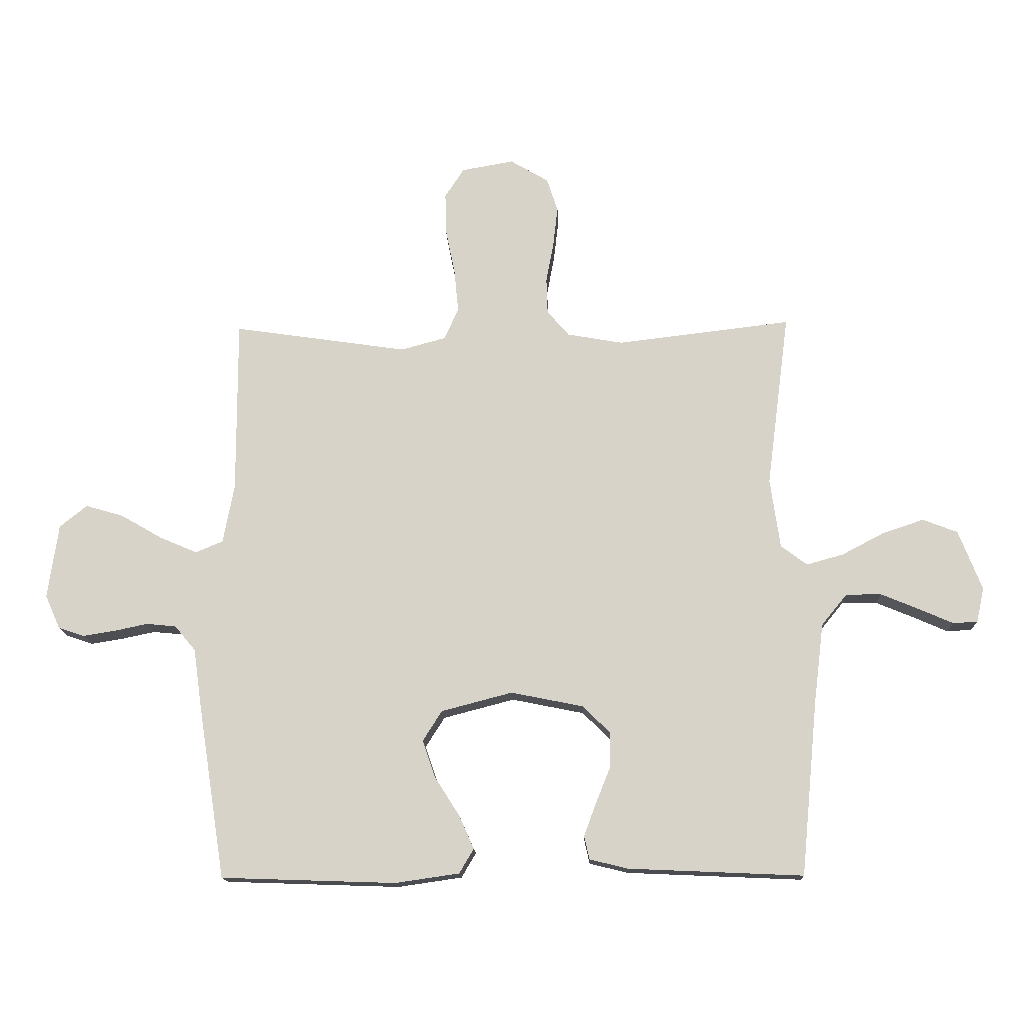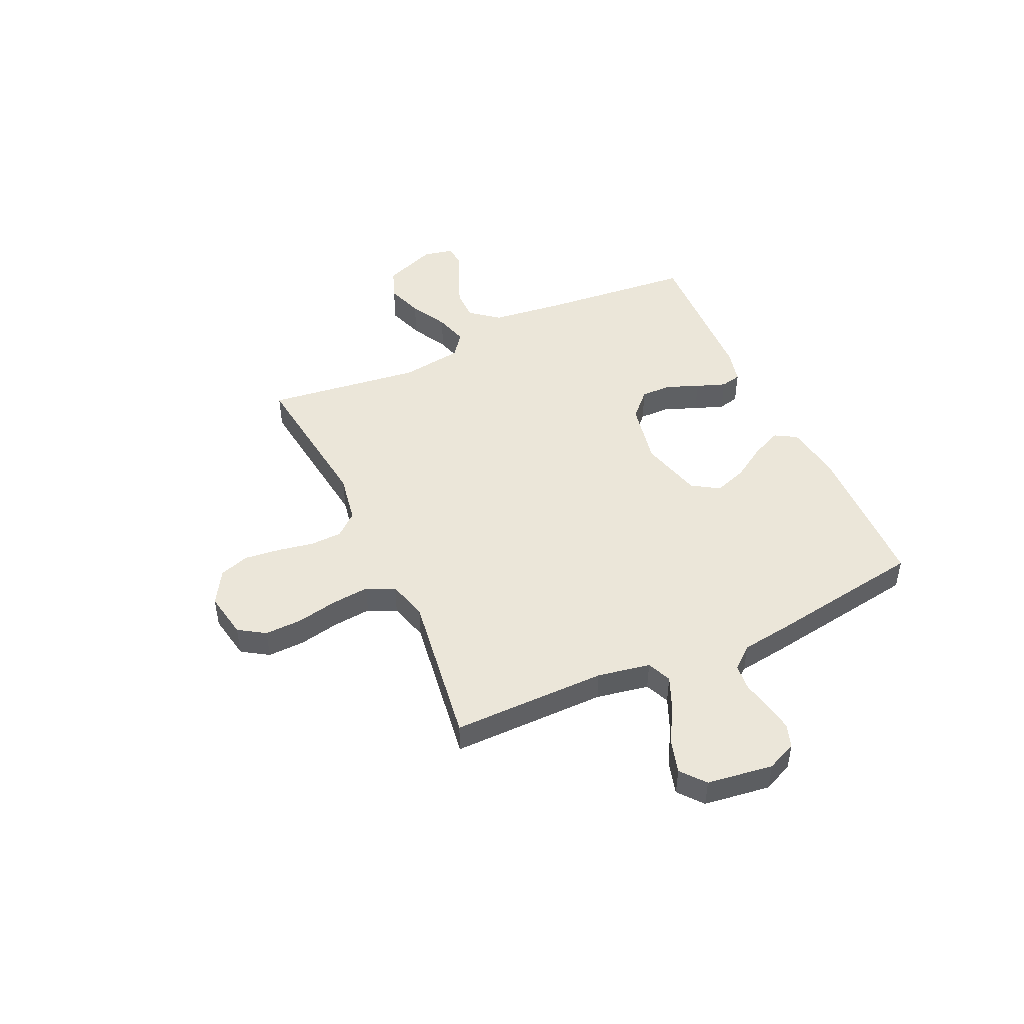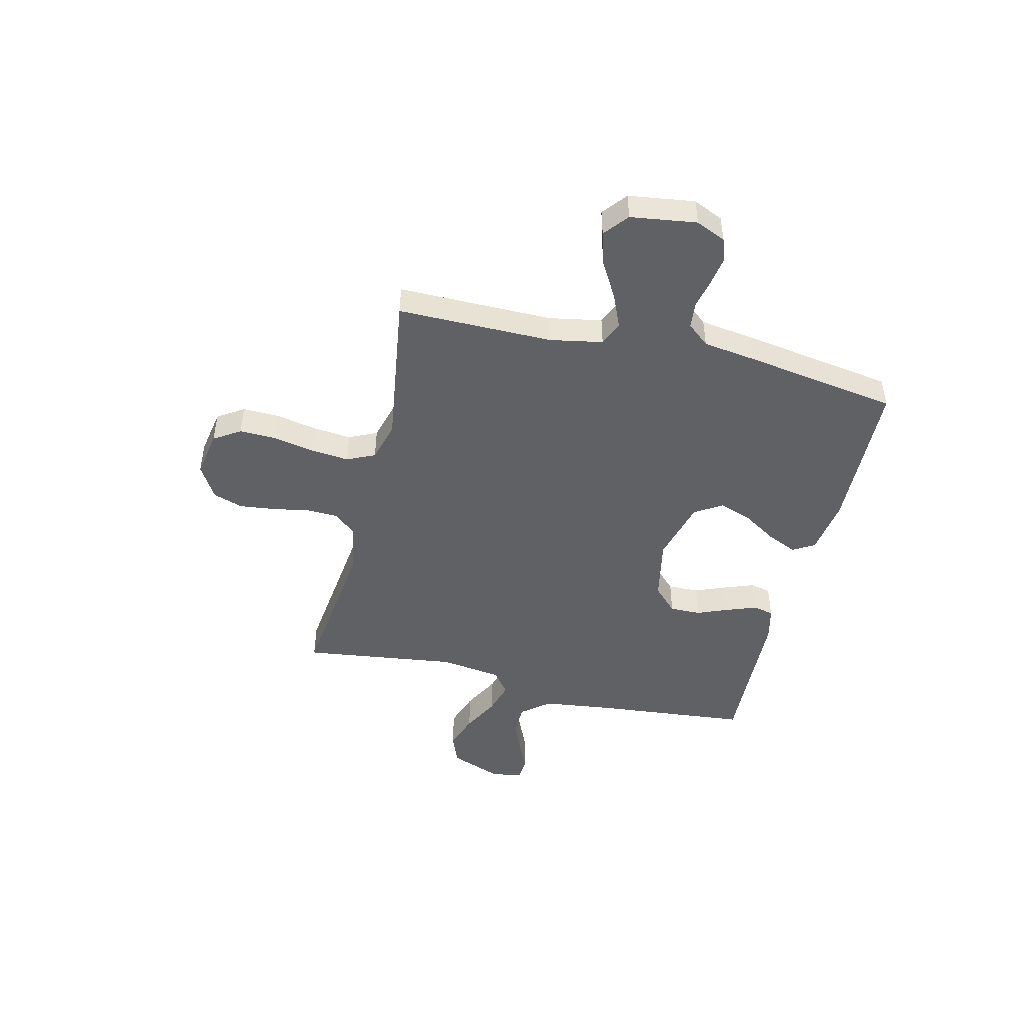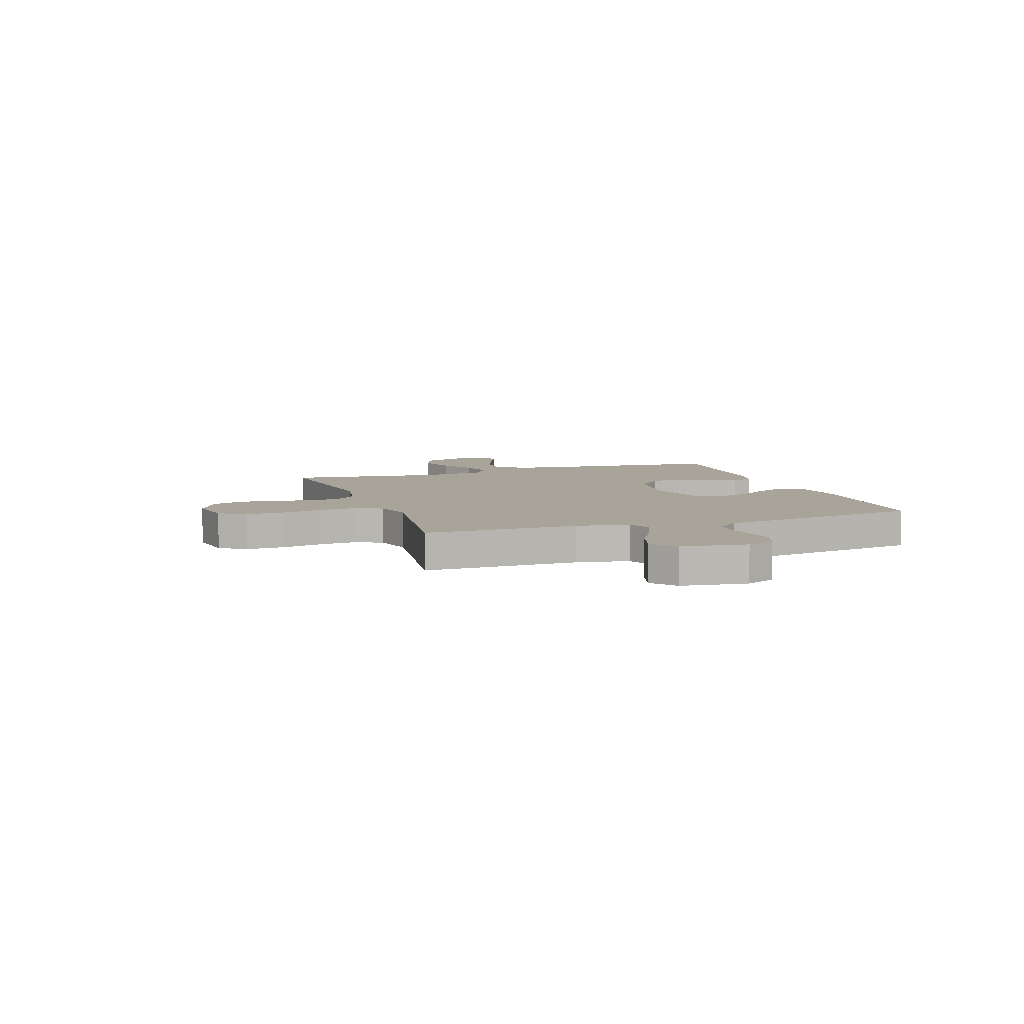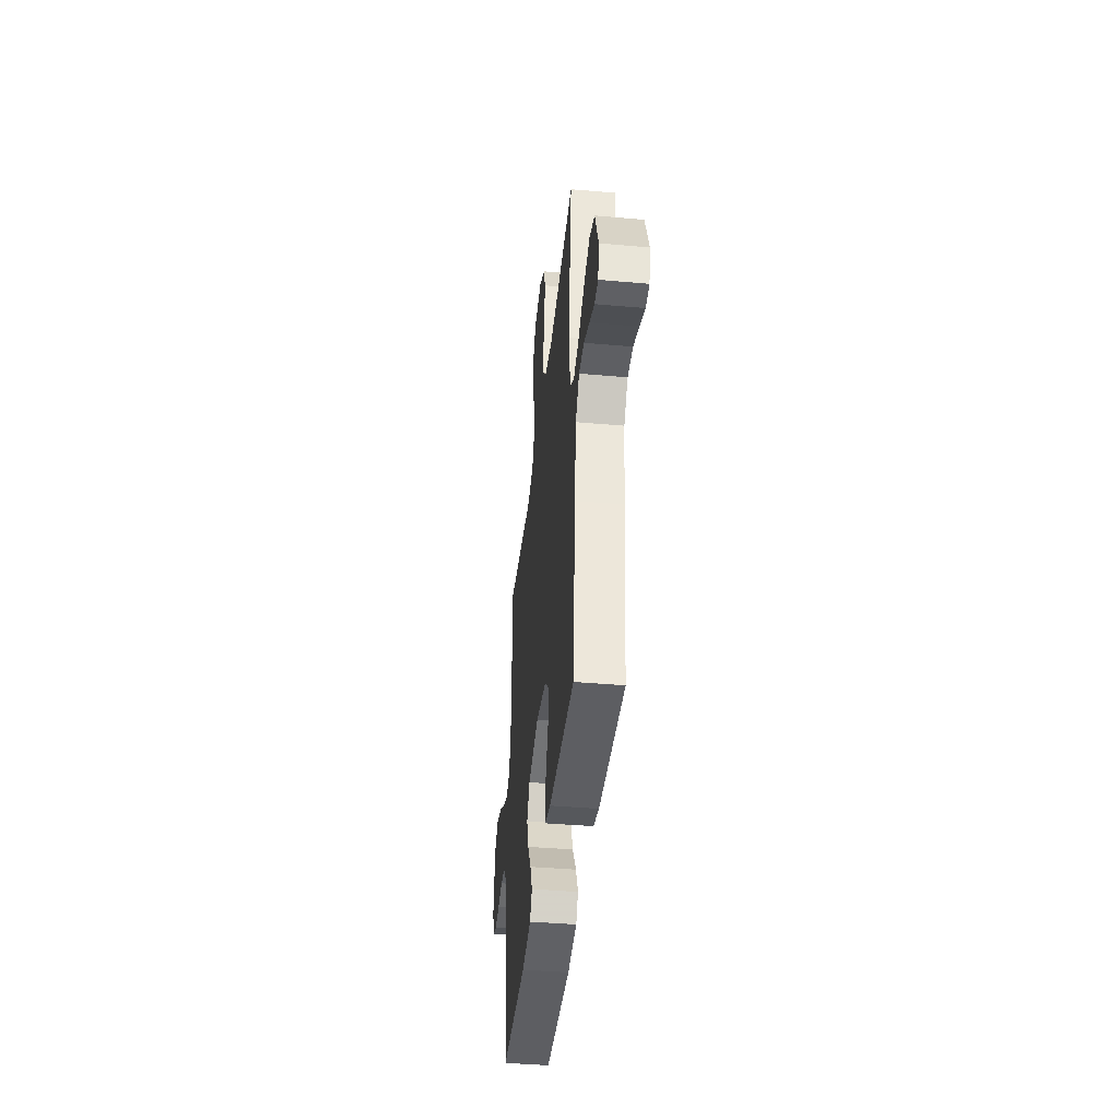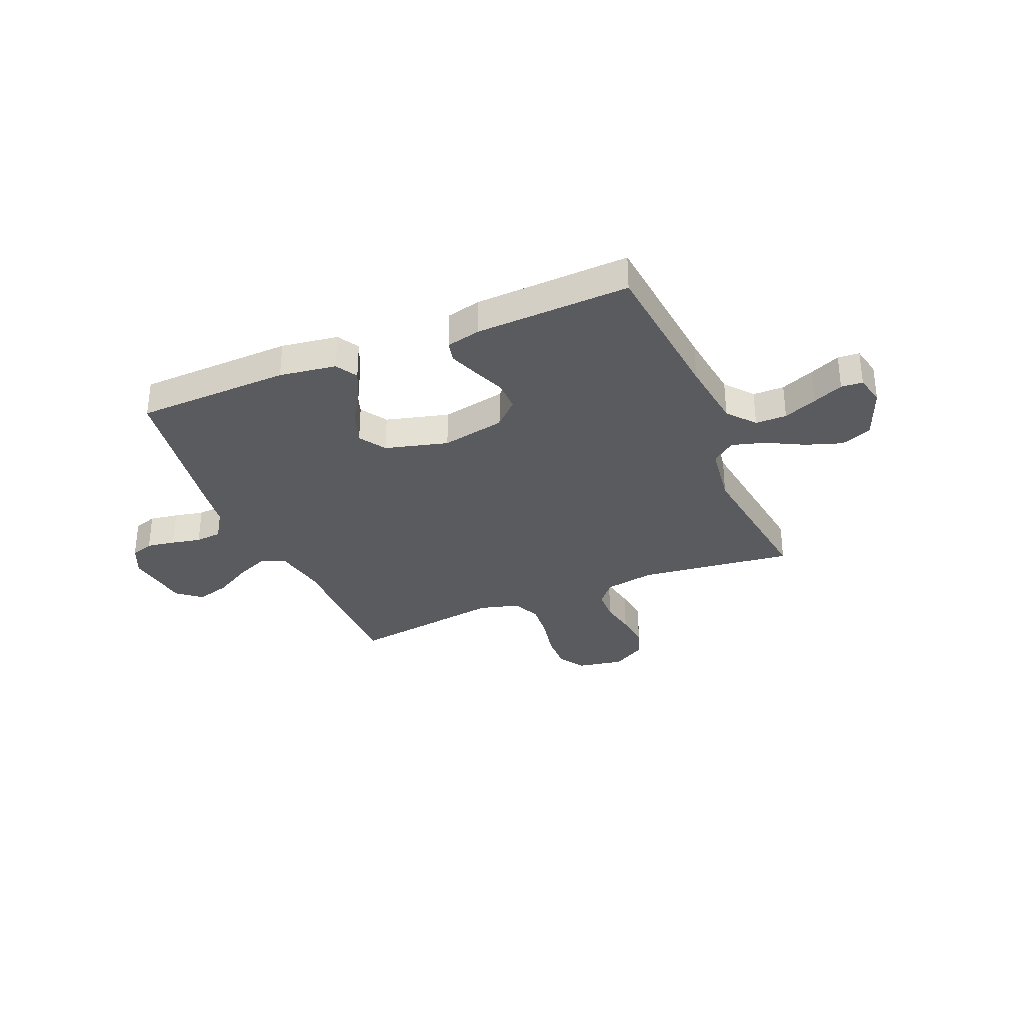
<metadata>
{"format":"obj","ext":"obj","renderer":"f3d","projection":"perspective","resolution":1024,"background":"white","views":[{"elev":-14.8,"azim":-177.9,"up":"+Z"},{"elev":47.2,"azim":65.1,"up":"+Y"},{"elev":-46.8,"azim":76.5,"up":"+Y"},{"elev":7.2,"azim":70.9,"up":"+Y"},{"elev":-41.3,"azim":-96.1,"up":"+Z"},{"elev":-32.6,"azim":-157.3,"up":"+Y"}]}
</metadata>
<code>
v 0.5 0.07 0.5
v 0.499 0.07 0.2
v 0.518 0.07 0.098
v 0.565 0.07 0.078
v 0.63 0.07 0.106
v 0.701 0.07 0.147
v 0.766 0.07 0.166
v 0.813 0.07 0.128
v 0.831 0.07 0
v 0.805 0.07 -0.058
v 0.76 0.07 -0.073
v 0.705 0.07 -0.064
v 0.648 0.07 -0.052
v 0.597 0.07 -0.057
v 0.561 0.07 -0.1
v 0.547 0.07 -0.2
v 0.5 0.07 -0.5
v 0.2 0.07 -0.51
v 0.09 0.07 -0.494
v 0.065 0.07 -0.452
v 0.091 0.07 -0.394
v 0.133 0.07 -0.328
v 0.155 0.07 -0.264
v 0.122 0.07 -0.212
v 0 0.07 -0.18
v -0.124 0.07 -0.205
v -0.172 0.07 -0.252
v -0.171 0.07 -0.312
v -0.146 0.07 -0.374
v -0.125 0.07 -0.431
v -0.134 0.07 -0.471
v -0.2 0.07 -0.487
v -0.5 0.07 -0.5
v -0.529 0.07 -0.2
v -0.546 0.07 -0.063
v -0.59 0.07 -0.009
v -0.651 0.07 -0.009
v -0.716 0.07 -0.036
v -0.775 0.07 -0.062
v -0.817 0.07 -0.059
v -0.83 0.07 0
v -0.79 0.07 0.103
v -0.73 0.07 0.126
v -0.659 0.07 0.102
v -0.587 0.07 0.064
v -0.523 0.07 0.046
v -0.478 0.07 0.08
v -0.461 0.07 0.2
v -0.5 0.07 0.5
v -0.2 0.07 0.464
v -0.104 0.07 0.481
v -0.066 0.07 0.525
v -0.064 0.07 0.587
v -0.077 0.07 0.657
v -0.085 0.07 0.726
v -0.066 0.07 0.784
v 0 0.07 0.823
v 0.09 0.07 0.807
v 0.123 0.07 0.756
v 0.121 0.07 0.684
v 0.105 0.07 0.605
v 0.098 0.07 0.531
v 0.123 0.07 0.477
v 0.2 0.07 0.456
v 0.5 0 0.5
v 0.499 0 0.2
v 0.518 0 0.098
v 0.565 0 0.078
v 0.63 0 0.106
v 0.701 0 0.147
v 0.766 0 0.166
v 0.813 0 0.128
v 0.831 0 0
v 0.805 0 -0.058
v 0.76 0 -0.073
v 0.705 0 -0.064
v 0.648 0 -0.052
v 0.597 0 -0.057
v 0.561 0 -0.1
v 0.547 0 -0.2
v 0.5 0 -0.5
v 0.2 0 -0.51
v 0.09 0 -0.494
v 0.065 0 -0.452
v 0.091 0 -0.394
v 0.133 0 -0.328
v 0.155 0 -0.264
v 0.122 0 -0.212
v 0 0 -0.18
v -0.124 0 -0.205
v -0.172 0 -0.252
v -0.171 0 -0.312
v -0.146 0 -0.374
v -0.125 0 -0.431
v -0.134 0 -0.471
v -0.2 0 -0.487
v -0.5 0 -0.5
v -0.529 0 -0.2
v -0.546 0 -0.063
v -0.59 0 -0.009
v -0.651 0 -0.009
v -0.716 0 -0.036
v -0.775 0 -0.062
v -0.817 0 -0.059
v -0.83 0 0
v -0.79 0 0.103
v -0.73 0 0.126
v -0.659 0 0.102
v -0.587 0 0.064
v -0.523 0 0.046
v -0.478 0 0.08
v -0.461 0 0.2
v -0.5 0 0.5
v -0.2 0 0.464
v -0.104 0 0.481
v -0.066 0 0.525
v -0.064 0 0.587
v -0.077 0 0.657
v -0.085 0 0.726
v -0.066 0 0.784
v 0 0 0.823
v 0.09 0 0.807
v 0.123 0 0.756
v 0.121 0 0.684
v 0.105 0 0.605
v 0.098 0 0.531
v 0.123 0 0.477
v 0.2 0 0.456
f 59 60 61
f 58 59 61
f 57 58 61
f 56 57 61
f 55 56 61
f 54 55 61
f 53 54 61
f 52 53 61 62
f 51 52 62 63
f 48 49 50
f 51 63 64
f 50 51 64
f 48 50 64
f 47 48 64
f 43 44 45
f 42 43 45
f 41 42 45
f 40 41 45
f 39 40 45
f 38 39 45
f 37 38 45 46
f 36 37 46
f 64 1 2
f 47 64 2
f 46 47 2
f 36 46 2
f 35 36 2
f 32 33 34
f 31 32 34
f 30 31 34
f 29 30 34
f 28 29 34
f 20 21 22
f 19 20 22
f 18 19 22
f 17 18 22
f 16 17 22
f 15 16 22
f 14 15 22 23
f 11 12 13
f 10 11 13
f 9 10 13
f 8 9 13
f 7 8 13
f 6 7 13
f 5 6 13
f 4 5 13 14
f 14 23 24
f 4 14 24
f 3 4 24
f 27 28 34 35
f 26 27 35
f 35 2 3
f 26 35 3
f 25 26 3
f 3 24 25
f 125 124 123
f 125 123 122
f 125 122 121
f 125 121 120
f 125 120 119
f 125 119 118
f 125 118 117
f 126 125 117 116
f 127 126 116 115
f 114 113 112
f 128 127 115
f 128 115 114
f 128 114 112
f 128 112 111
f 109 108 107
f 109 107 106
f 109 106 105
f 109 105 104
f 109 104 103
f 109 103 102
f 110 109 102 101
f 110 101 100
f 66 65 128
f 66 128 111
f 66 111 110
f 66 110 100
f 66 100 99
f 98 97 96
f 98 96 95
f 98 95 94
f 98 94 93
f 98 93 92
f 86 85 84
f 86 84 83
f 86 83 82
f 86 82 81
f 86 81 80
f 86 80 79
f 87 86 79 78
f 77 76 75
f 77 75 74
f 77 74 73
f 77 73 72
f 77 72 71
f 77 71 70
f 77 70 69
f 78 77 69 68
f 88 87 78
f 88 78 68
f 88 68 67
f 99 98 92 91
f 99 91 90
f 67 66 99
f 67 99 90
f 67 90 89
f 89 88 67
f 1 65 66 2
f 2 66 67 3
f 3 67 68 4
f 4 68 69 5
f 5 69 70 6
f 6 70 71 7
f 7 71 72 8
f 8 72 73 9
f 9 73 74 10
f 10 74 75 11
f 11 75 76 12
f 12 76 77 13
f 13 77 78 14
f 14 78 79 15
f 15 79 80 16
f 16 80 81 17
f 17 81 82 18
f 18 82 83 19
f 19 83 84 20
f 20 84 85 21
f 21 85 86 22
f 22 86 87 23
f 23 87 88 24
f 24 88 89 25
f 25 89 90 26
f 26 90 91 27
f 27 91 92 28
f 28 92 93 29
f 29 93 94 30
f 30 94 95 31
f 31 95 96 32
f 32 96 97 33
f 33 97 98 34
f 34 98 99 35
f 35 99 100 36
f 36 100 101 37
f 37 101 102 38
f 38 102 103 39
f 39 103 104 40
f 40 104 105 41
f 41 105 106 42
f 42 106 107 43
f 43 107 108 44
f 44 108 109 45
f 45 109 110 46
f 46 110 111 47
f 47 111 112 48
f 48 112 113 49
f 49 113 114 50
f 50 114 115 51
f 51 115 116 52
f 52 116 117 53
f 53 117 118 54
f 54 118 119 55
f 55 119 120 56
f 56 120 121 57
f 57 121 122 58
f 58 122 123 59
f 59 123 124 60
f 60 124 125 61
f 61 125 126 62
f 62 126 127 63
f 63 127 128 64
f 64 128 65 1

</code>
